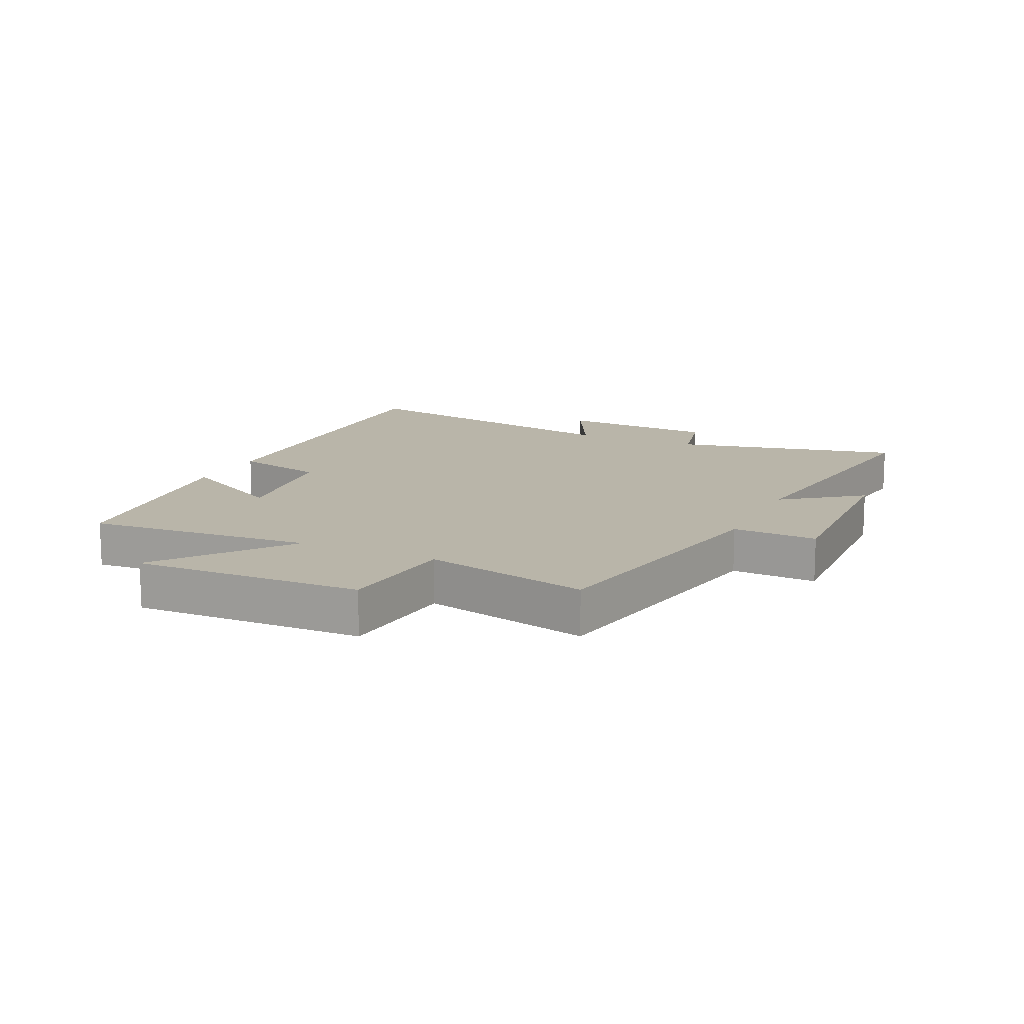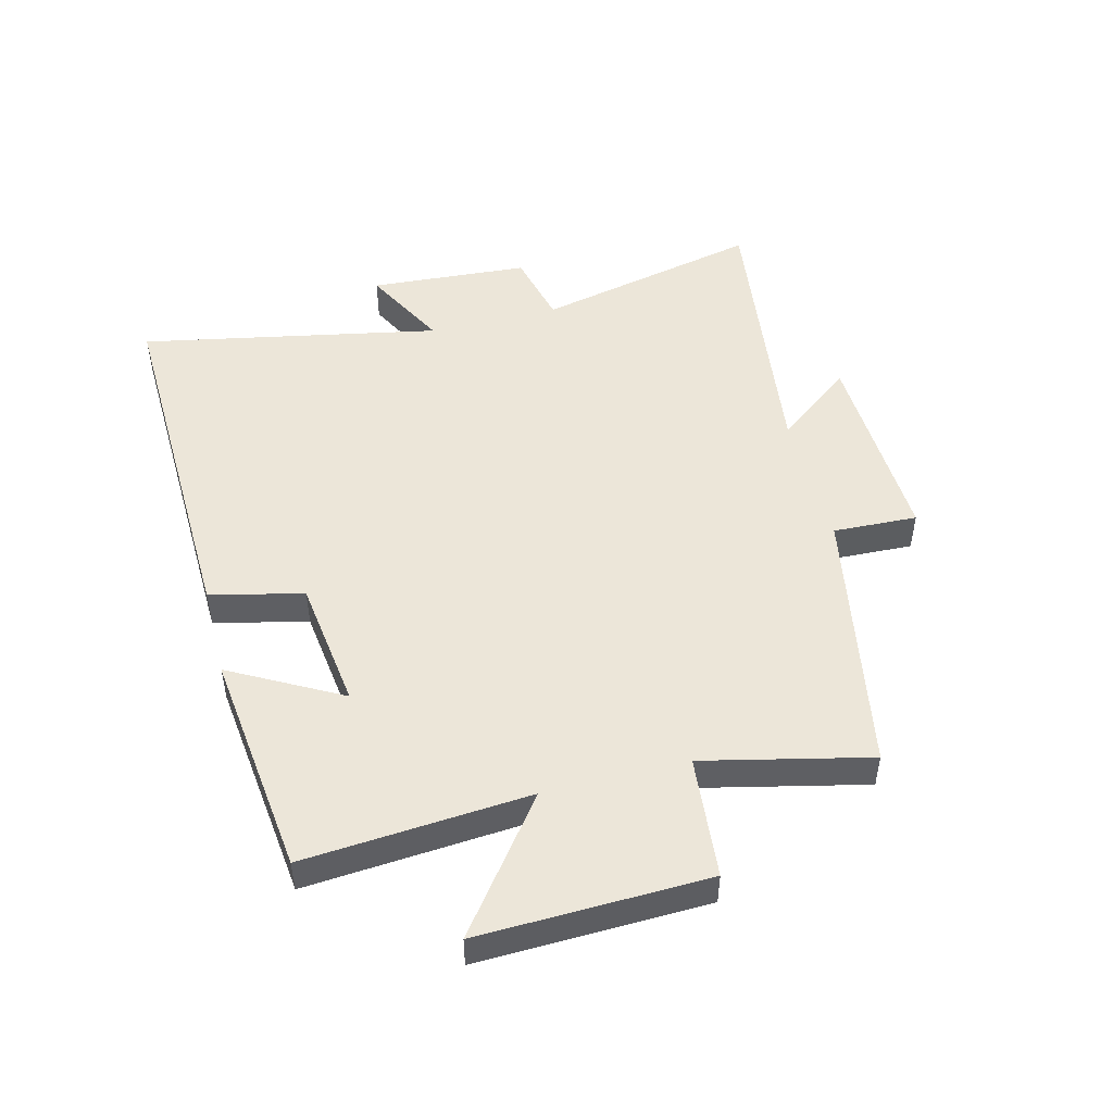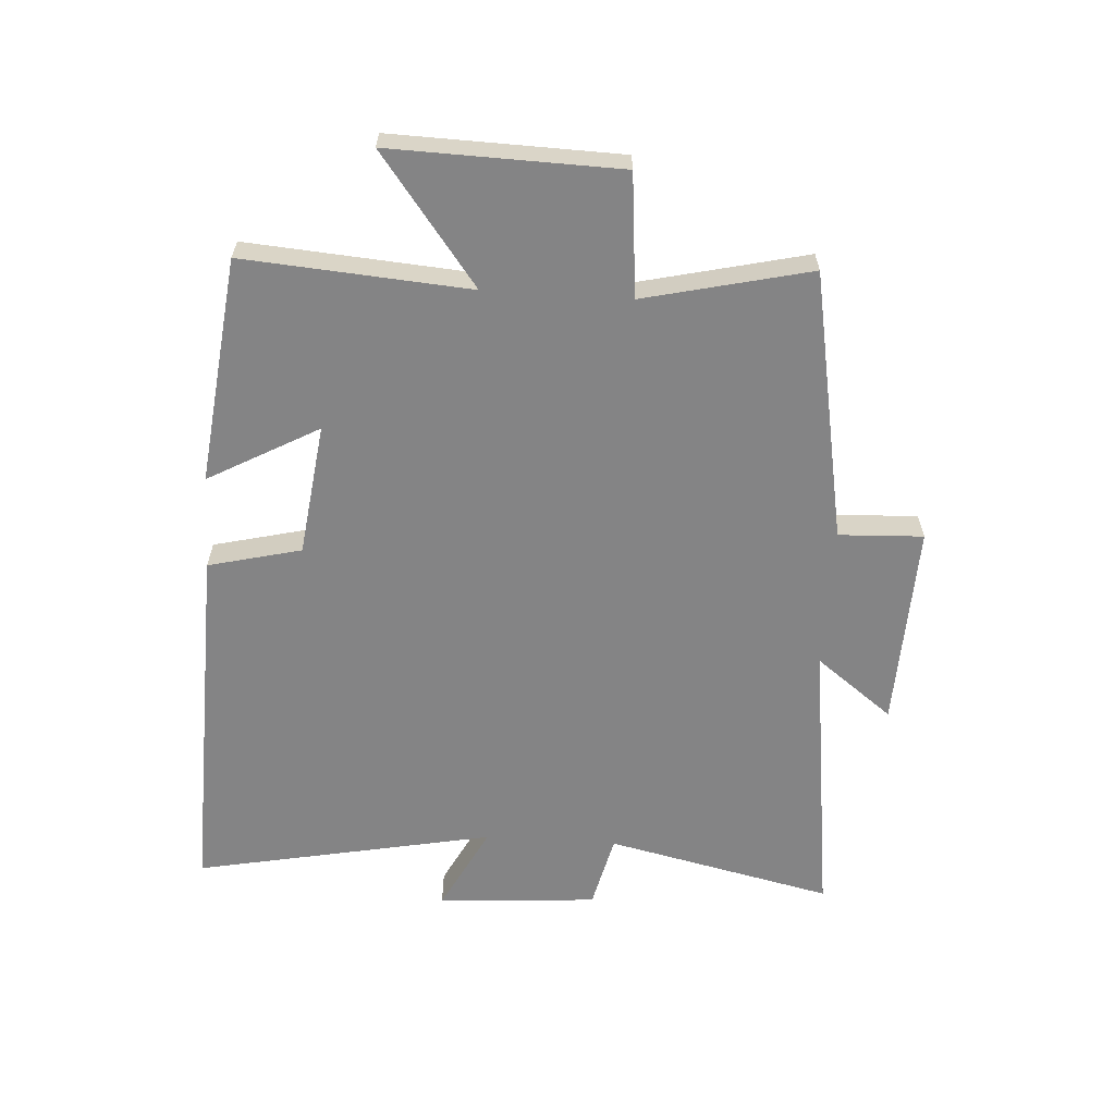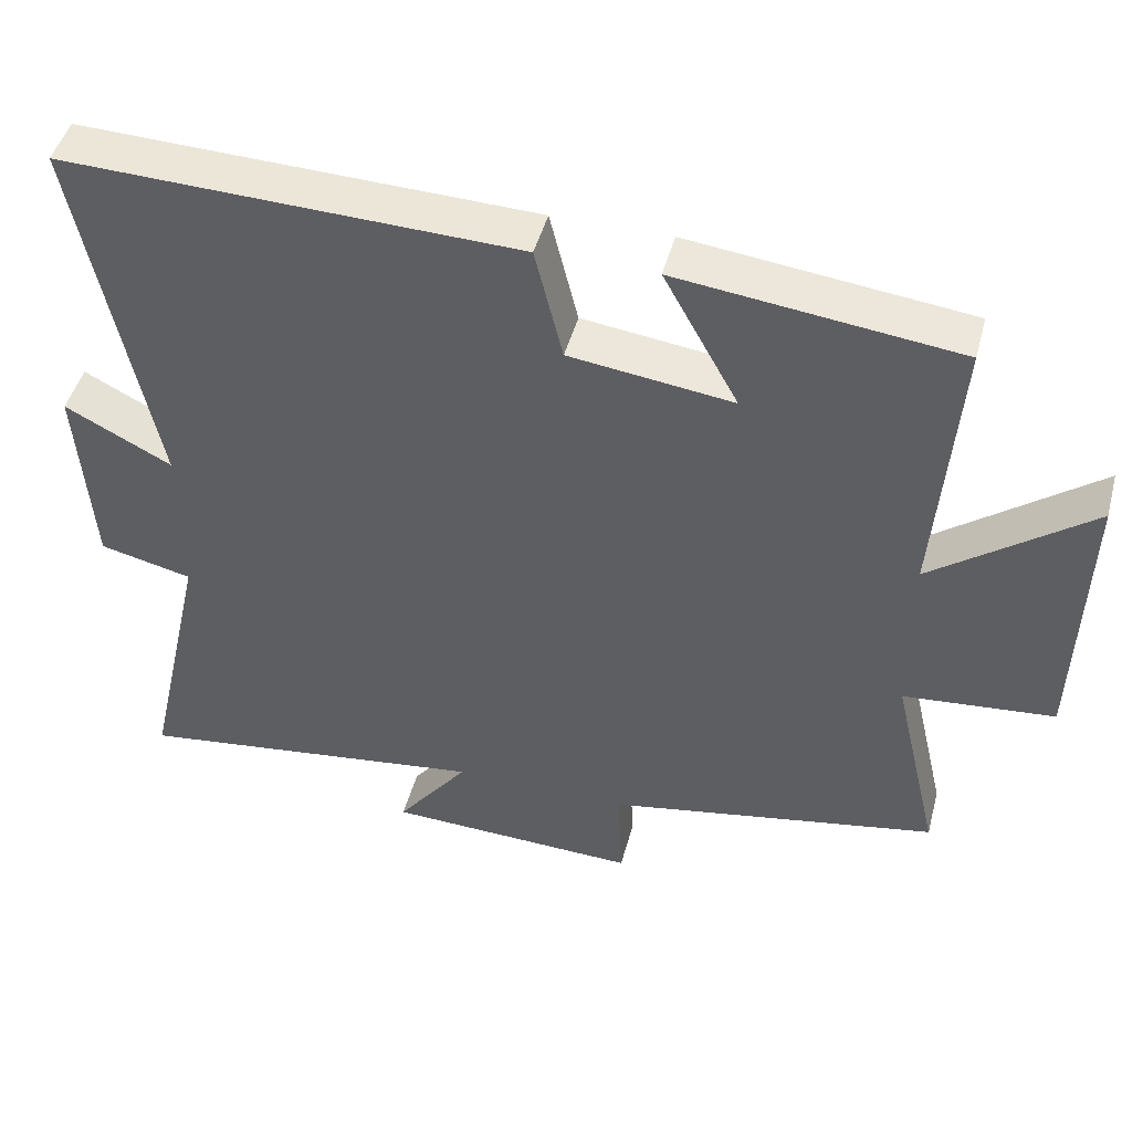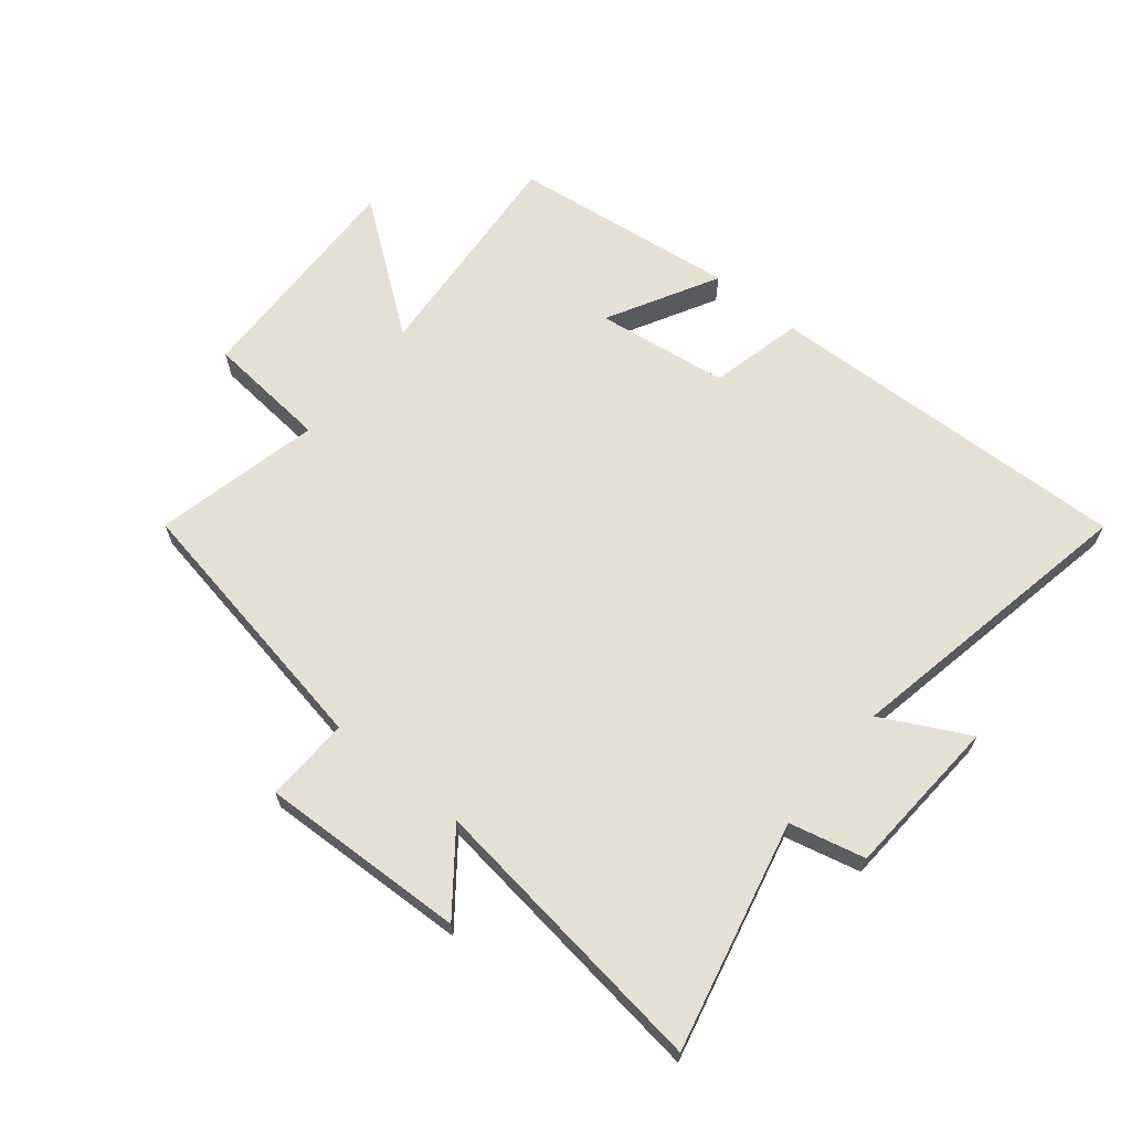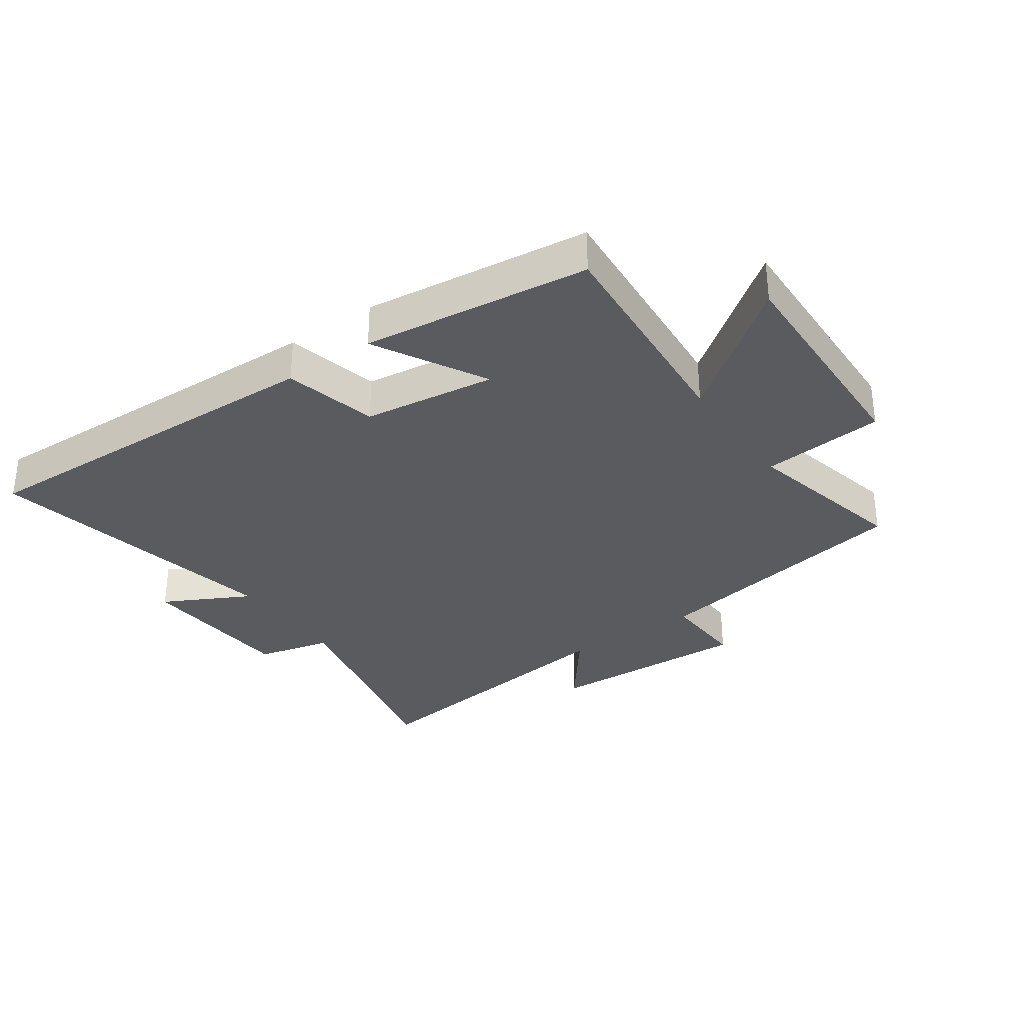
<metadata>
{"format":"obj","ext":"obj","renderer":"f3d","projection":"perspective","resolution":1024,"background":"white","views":[{"elev":13.4,"azim":115.2,"up":"+Y"},{"elev":49.0,"azim":75.6,"up":"+Y"},{"elev":-61.5,"azim":86.4,"up":"+Y"},{"elev":46.7,"azim":14.8,"up":"+Z"},{"elev":65.6,"azim":-141.0,"up":"+Y"},{"elev":-32.6,"azim":34.9,"up":"+Y"}]}
</metadata>
<code>
v -0.584 0.07 -0.563
v -0.5 0.07 -0.191
v -0.623 0.07 -0.162
v -0.641 0.07 0.1
v -0.5 0.07 0.027
v -0.597 0.07 0.518
v 0.004 0.07 0.5
v 0.041 0.07 0.348
v 0.257 0.07 0.32
v 0.158 0.07 0.5
v 0.528 0.07 0.456
v 0.5 0.07 0.087
v 0.71 0.07 0.246
v 0.7 0.07 -0.128
v 0.5 0.07 -0.147
v 0.563 0.07 -0.418
v 0.122 0.07 -0.5
v 0.128 0.07 -0.638
v -0.208 0.07 -0.626
v -0.112 0.07 -0.5
v -0.584 0 -0.563
v -0.5 0 -0.191
v -0.623 0 -0.162
v -0.641 0 0.1
v -0.5 0 0.027
v -0.597 0 0.518
v 0.004 0 0.5
v 0.041 0 0.348
v 0.257 0 0.32
v 0.158 0 0.5
v 0.528 0 0.456
v 0.5 0 0.087
v 0.71 0 0.246
v 0.7 0 -0.128
v 0.5 0 -0.147
v 0.563 0 -0.418
v 0.122 0 -0.5
v 0.128 0 -0.638
v -0.208 0 -0.626
v -0.112 0 -0.5
f 17 18 19 20
f 15 16 17 20
f 15 20 1 2
f 12 13 14 15
f 12 15 2 3
f 9 10 11 12
f 8 9 12 3
f 5 6 7 8
f 5 8 3
f 3 4 5
f 40 39 38 37
f 40 37 36 35
f 22 21 40 35
f 35 34 33 32
f 23 22 35 32
f 32 31 30 29
f 23 32 29 28
f 28 27 26 25
f 23 28 25
f 25 24 23
f 1 21 22 2
f 2 22 23 3
f 3 23 24 4
f 4 24 25 5
f 5 25 26 6
f 6 26 27 7
f 7 27 28 8
f 8 28 29 9
f 9 29 30 10
f 10 30 31 11
f 11 31 32 12
f 12 32 33 13
f 13 33 34 14
f 14 34 35 15
f 15 35 36 16
f 16 36 37 17
f 17 37 38 18
f 18 38 39 19
f 19 39 40 20
f 20 40 21 1

</code>
